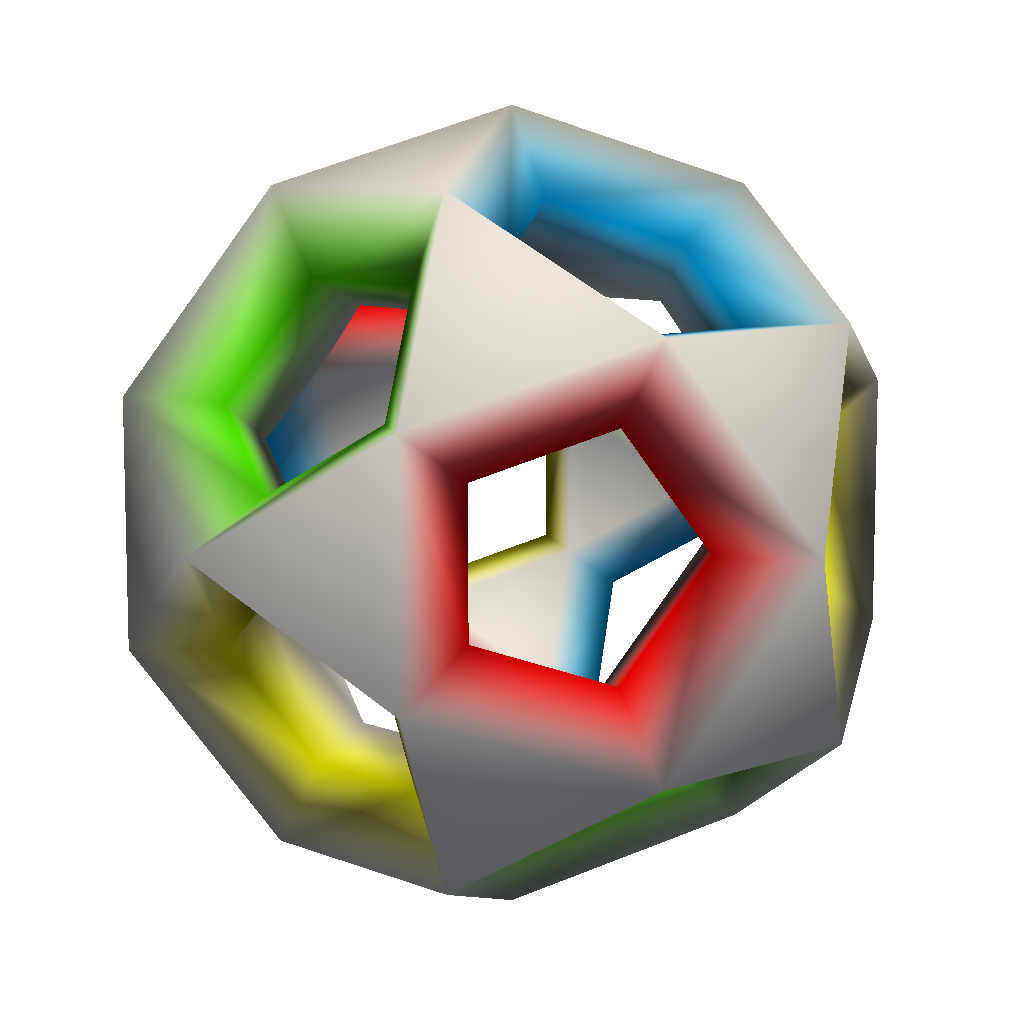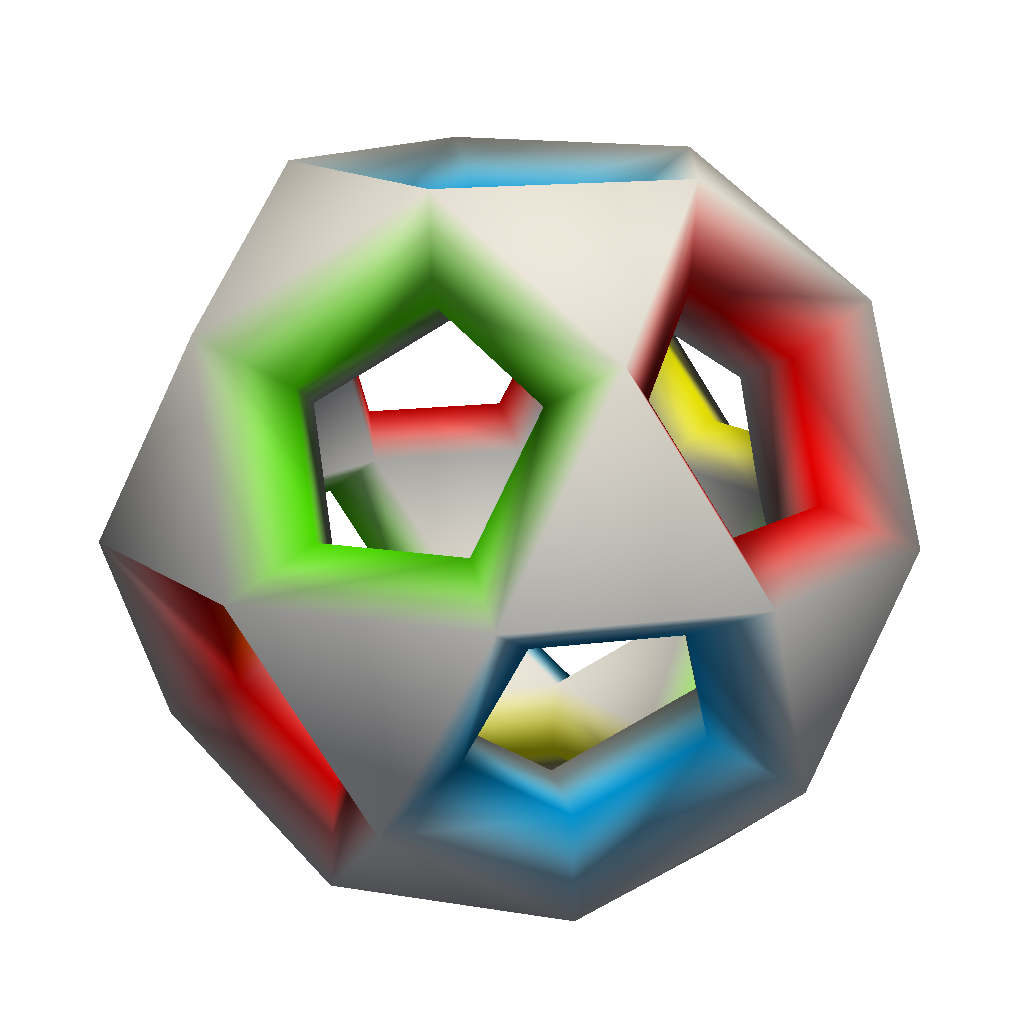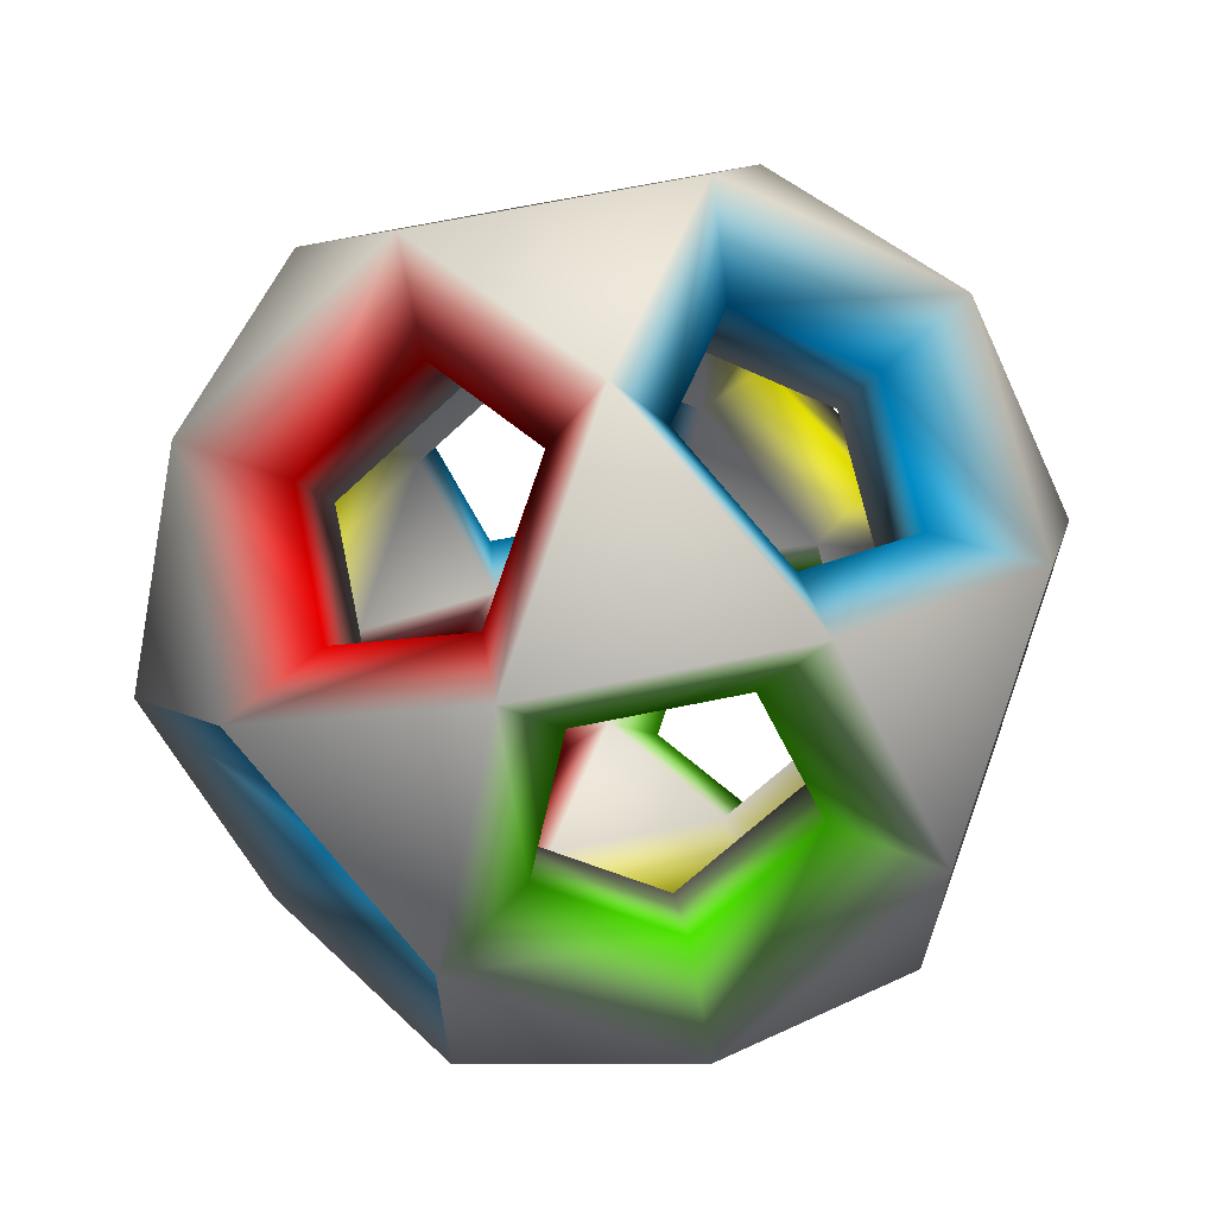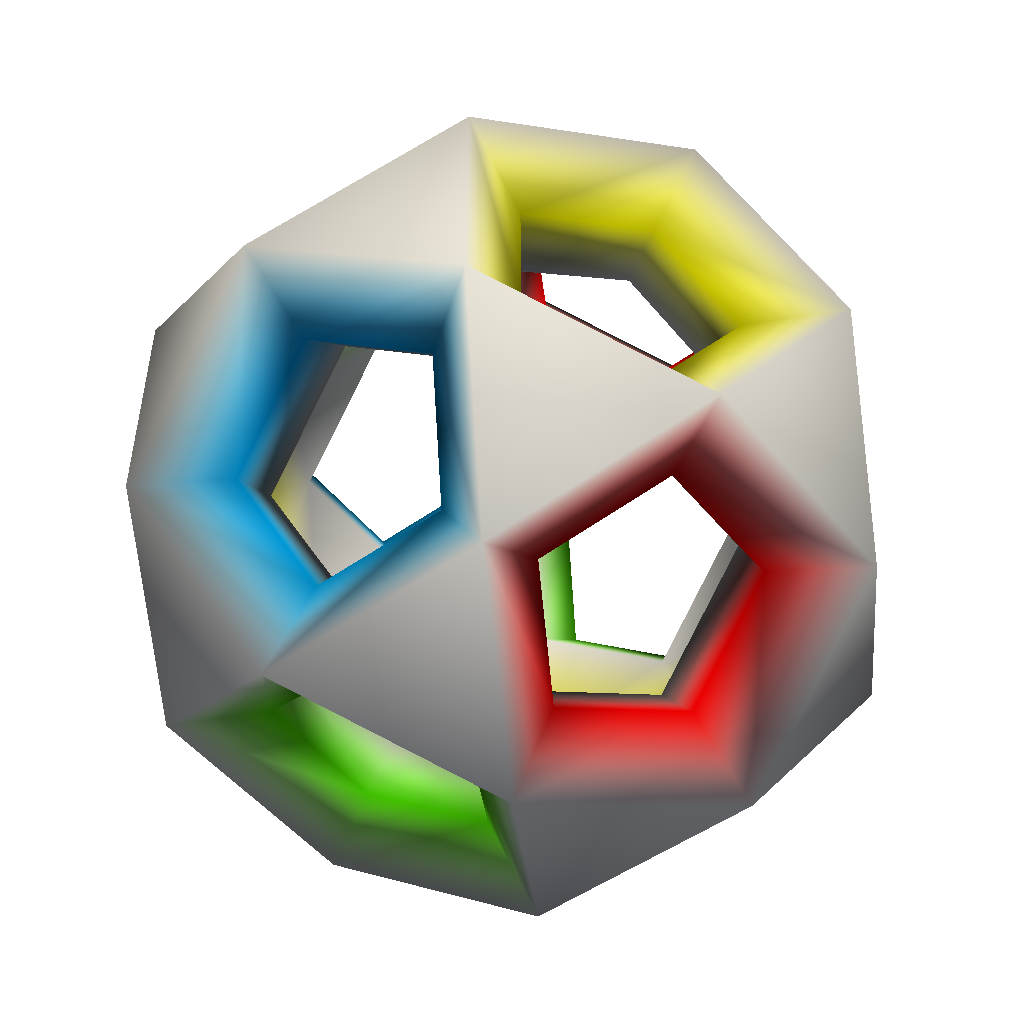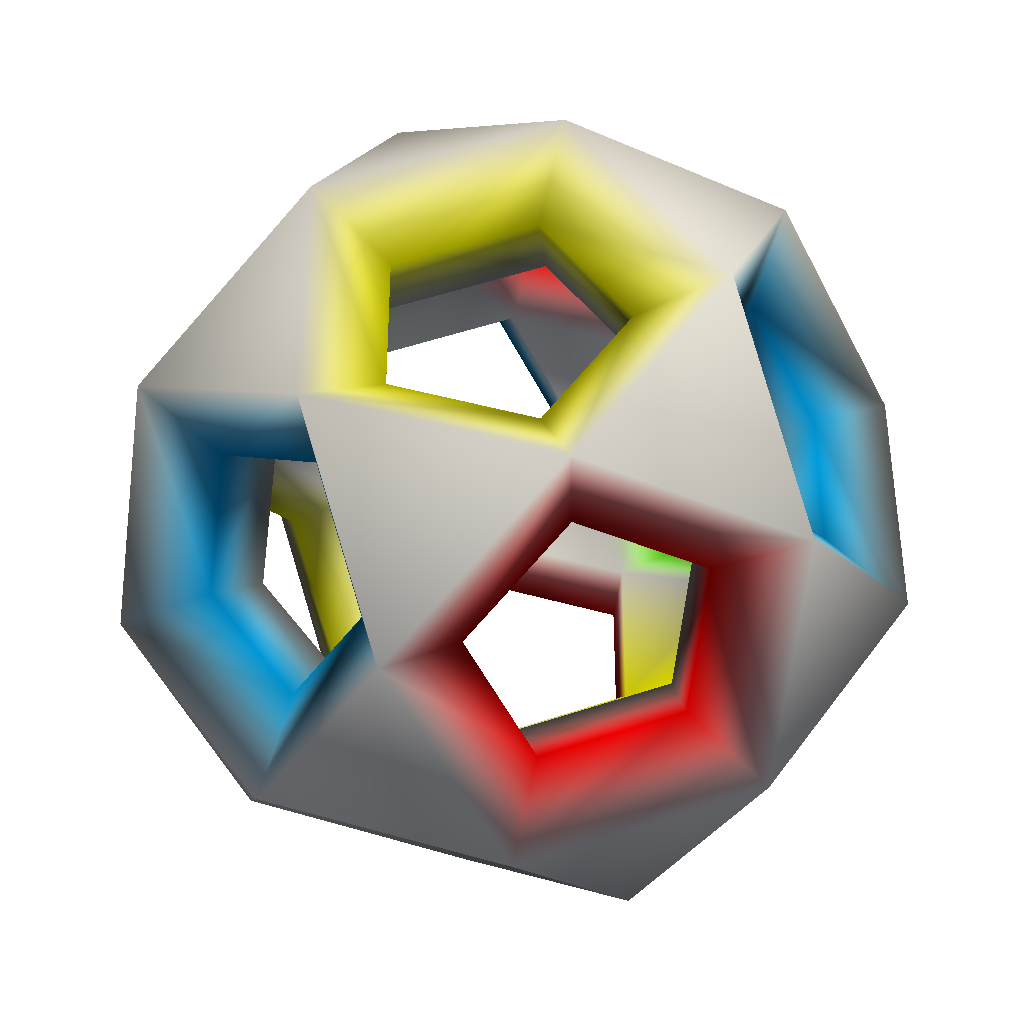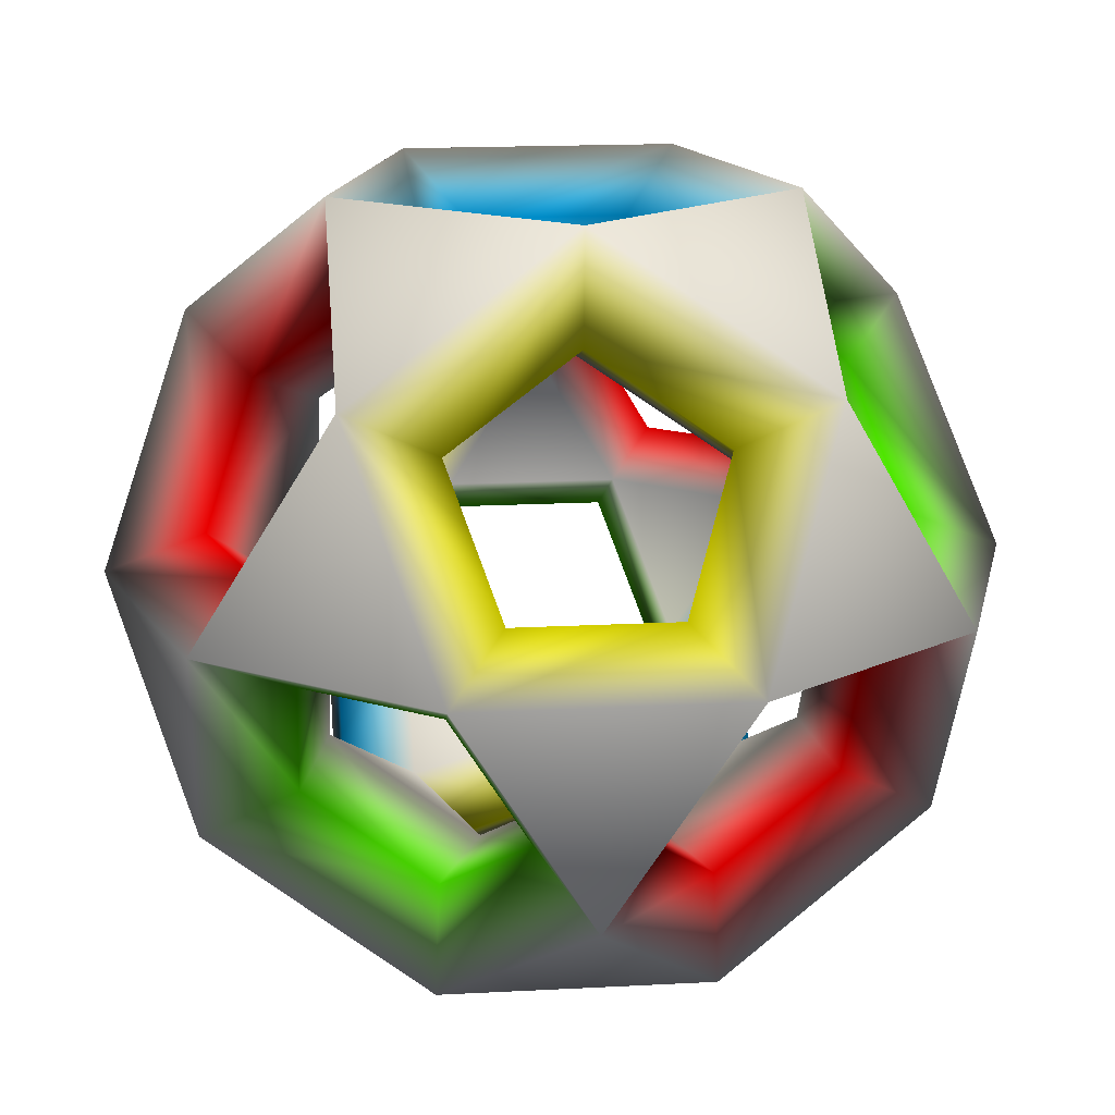
<metadata>
{"format":"obj","ext":"obj","renderer":"f3d","projection":"perspective","resolution":1024,"background":"white","views":[{"elev":8.7,"azim":-75.2,"up":"+Z"},{"elev":14.7,"azim":-34.0,"up":"+Y"},{"elev":65.8,"azim":-133.5,"up":"+Z"},{"elev":-50.5,"azim":96.1,"up":"+Z"},{"elev":-37.1,"azim":119.1,"up":"+Z"},{"elev":17.7,"azim":-131.9,"up":"+Y"}]}
</metadata>
<code>
v 0.5456 0.8828 0 1 1 1
v 0.1686 0.8828 -0.5189 1 1 1
v -0.4414 0.8828 -0.3207 1 1 1
v -0.4414 0.8828 0.3207 1 1 1
v 0.1686 0.8828 0.5189 1 1 1
v 0.7142 0.5456 -0.5189 1 1 1
v 0.987 0 -0.3207 1 1 1
v 0.987 0 0.3207 1 1 1
v 0.7142 0.5456 0.5189 1 1 1
v 0.61 0 0.8396 1 1 1
v 0 0 1.038 1 1 1
v -0.2728 0.5456 0.8396 1 1 1
v -0.61 0 0.8396 1 1 1
v -0.987 0 0.3207 1 1 1
v -0.8828 0.5456 0 1 1 1
v -0.987 0 -0.3207 1 1 0
v -0.61 0 -0.8396 1 1 1
v -0.2728 0.5456 -0.8396 1 1 1
v 0 0 -1.038 1 1 1
v 0.61 0 -0.8396 1 1 1
v -0.7142 -0.5456 0.5189 1 1 1
v -0.5456 -0.8828 0 1 1 1
v -0.7142 -0.5456 -0.5189 1 1 1
v -0.1686 -0.8828 -0.5189 1 1 1
v 0.2728 -0.5456 -0.8396 1 1 1
v 0.4414 -0.8828 -0.3207 1 1 1
v 0.8828 -0.5456 0 1 1 1
v 0.4414 -0.8828 0.3207 1 1 1
v 0.2728 -0.5456 0.8396 0.9725 1 0.9569
v -0.1686 -0.8828 0.5189 1 1 1
v 0.1531 1.166 0.4713 0 0.6667 1
v -0.4009 1.166 0.2913 0 0.6667 1
v -0.4009 1.166 -0.2913 0 0.6667 1
v 0.1531 1.166 -0.4713 0 0.6667 1
v 0.4956 1.166 0 0 0.6667 1
v 0.9747 0.6586 -0.4713 1 1 0
v 1.222 0.163 -0.2913 1 1 0
v 1.222 0.163 0.2913 1 1 0
v 0.9747 0.6586 0.4713 1 1 0
v 0.8215 0.9648 0 1 1 0
v 0.7494 0.6586 0.7813 1 0 0
v 0.6548 0.163 1.073 1 0 0
v 0.1007 0.163 1.253 1 0 0
v -0.1471 0.6586 1.073 1 0 0
v 0.2539 0.9648 0.7813 1 0 0
v -0.5115 0.6586 0.9542 0.3333 1 0
v -0.8178 0.163 0.9542 0.3333 1 0
v -1.16 0.163 0.4829 0.3333 1 0
v -1.066 0.6586 0.1916 0.3333 1 0
v -0.6646 0.9648 0.4829 0.3333 1 0
v -1.066 0.6586 -0.1916 1 1 0
v -1.16 0.163 -0.4829 1 1 0
v -0.8178 0.163 -0.9542 1 1 0
v -0.5115 0.6586 -0.9542 1 1 0
v -0.6646 0.9648 -0.4829 1 1 0
v -0.1471 0.6586 -1.073 1 0 0
v 0.1007 0.163 -1.253 1 0 0
v 0.6548 0.163 -1.073 1 0 0
v 0.7494 0.6586 -0.7813 1 0 0
v 0.2539 0.9648 -0.7813 1 0 0
v -0.9747 -0.6586 0.4713 1 0 0
v -0.8215 -0.9648 0 1 0 0
v -0.9747 -0.6586 -0.4713 1 0 0
v -1.222 -0.163 -0.2913 1 0 0
v -1.222 -0.163 0.2913 1 0 0
v -0.7494 -0.6586 -0.7813 0.3333 1 0
v -0.2539 -0.9648 -0.7813 0.3333 1 0
v 0.1471 -0.6586 -1.073 0.3333 1 0
v -0.1007 -0.163 -1.253 0.3333 1 0
v -0.6548 -0.163 -1.073 0.3333 1 0
v 0.8178 -0.163 -0.9542 0 0.6667 1
v 0.5115 -0.6586 -0.9542 0 0.6667 1
v 0.6646 -0.9648 -0.4829 0 0.6667 1
v 1.066 -0.6586 -0.1916 0 0.6667 1
v 1.16 -0.163 -0.4829 0 0.6667 1
v 1.066 -0.6586 0.1916 0.3333 1 0
v 0.6646 -0.9648 0.4829 0.3333 1 0
v 0.5115 -0.6586 0.9542 0.3333 1 0
v 0.8178 -0.163 0.9542 0.3333 1 0
v 1.16 -0.163 0.4829 0.3333 1 0
v 0.1471 -0.6586 1.073 0 0.6667 1
v -0.2539 -0.9648 0.7813 0 0.6667 1
v -0.7494 -0.6586 0.7813 0 0.6667 1
v -0.6548 -0.163 1.073 0 0.6667 1
v -0.1007 -0.163 1.253 0 0.6667 1
v -0.1531 -1.166 0.4713 1 1 0
v 0.4009 -1.166 0.2913 1 1 0
v 0.4009 -1.166 -0.2913 1 1 0
v -0.1531 -1.166 -0.4713 1 1 0
v -0.4956 -1.166 0 1 1 0
v 0.8507 1.376 0 1 1 1
v 0.2629 1.376 -0.809 1 1 1
v -0.6882 1.376 -0.5 1 1 1
v -0.6882 1.376 0.5 1 1 1
v 0.2629 1.376 0.809 1 1 1
v 1.114 0.8507 -0.809 1 1 1
v 1.539 0 -0.5 1 1 1
v 1.539 0 0.5 1 1 1
v 1.114 0.8507 0.809 1 1 1
v 0.9511 0 1.309 1 1 1
v 0 0 1.618 1 1 1
v -0.4253 0.8507 1.309 1 1 1
v -0.9511 0 1.309 1 1 1
v -1.539 0 0.5 1 1 1
v -1.376 0.8507 0 1 1 1
v -1.539 0 -0.5 1 1 1
v -0.9511 0 -1.309 1 1 1
v -0.4253 0.8507 -1.309 1 1 1
v 0 0 -1.618 1 1 1
v 0.9511 0 -1.309 1 1 1
v -1.114 -0.8507 0.809 1 1 1
v -0.8507 -1.376 0 1 1 1
v -1.114 -0.8507 -0.809 1 1 1
v -0.2629 -1.376 -0.809 1 1 1
v 0.4253 -0.8507 -1.309 1 1 1
v 0.6882 -1.376 -0.5 1 1 1
v 1.376 -0.8507 0 1 1 1
v 0.6882 -1.376 0.5 1 1 1
v 0.4253 -0.8507 1.309 1 1 1
v -0.2629 -1.376 0.809 1 1 1
f 1 9 5
f 1 34 2
f 1 39 9
f 2 6 1
f 2 33 3
f 2 59 6
f 3 18 2
f 3 32 4
f 3 54 18
f 4 15 3
f 4 31 5
f 4 49 15
f 5 12 4
f 5 35 1
f 5 44 12
f 6 20 7
f 6 40 1
f 6 58 20
f 7 27 8
f 7 36 6
f 7 74 27
f 8 10 9
f 8 37 7
f 8 79 10
f 9 38 8
f 9 45 5
f 10 29 11
f 10 41 9
f 10 78 29
f 11 13 12
f 11 42 10
f 11 84 13
f 12 43 11
f 12 50 4
f 13 21 14
f 13 46 12
f 13 83 21
f 14 16 15
f 14 47 13
f 14 64 16
f 15 48 14
f 15 55 3
f 16 23 17
f 16 51 15
f 16 63 23
f 17 19 18
f 17 52 16
f 17 69 19
f 18 53 17
f 18 60 2
f 19 25 20
f 19 56 18
f 19 68 25
f 20 57 19
f 20 75 7
f 21 30 22
f 21 65 14
f 21 82 30
f 22 24 23
f 22 61 21
f 22 89 24
f 23 62 22
f 23 70 17
f 24 26 25
f 24 66 23
f 24 88 26
f 25 67 24
f 25 71 20
f 26 28 27
f 26 72 25
f 26 87 28
f 27 73 26
f 27 80 8
f 28 30 29
f 28 76 27
f 28 86 30
f 29 77 28
f 29 85 11
f 30 81 29
f 30 90 22
f 31 35 5
f 31 94 95
f 31 95 35
f 32 31 4
f 32 93 94
f 32 94 31
f 33 32 3
f 33 92 93
f 33 93 32
f 34 33 2
f 34 91 92
f 34 92 33
f 35 34 1
f 35 91 34
f 35 95 91
f 36 40 6
f 36 96 40
f 36 97 96
f 37 36 7
f 37 97 36
f 37 98 97
f 38 37 8
f 38 98 37
f 38 99 98
f 39 38 9
f 39 91 99
f 39 99 38
f 40 39 1
f 40 91 39
f 40 96 91
f 41 45 9
f 41 99 45
f 41 100 99
f 42 41 10
f 42 100 41
f 42 101 100
f 43 42 11
f 43 101 42
f 43 102 101
f 44 43 12
f 44 95 102
f 44 102 43
f 45 44 5
f 45 95 44
f 45 99 95
f 46 50 12
f 46 102 50
f 46 103 102
f 47 46 13
f 47 103 46
f 47 104 103
f 48 47 14
f 48 104 47
f 48 105 104
f 49 48 15
f 49 94 105
f 49 105 48
f 50 49 4
f 50 94 49
f 50 102 94
f 51 55 15
f 51 105 55
f 51 106 105
f 52 51 16
f 52 106 51
f 52 107 106
f 53 52 17
f 53 107 52
f 53 108 107
f 54 53 18
f 54 93 108
f 54 108 53
f 55 54 3
f 55 93 54
f 55 105 93
f 56 60 18
f 56 108 60
f 56 109 108
f 57 56 19
f 57 109 56
f 57 110 109
f 58 57 20
f 58 96 110
f 58 110 57
f 59 58 6
f 59 92 96
f 59 96 58
f 60 59 2
f 60 92 59
f 60 108 92
f 61 65 21
f 61 111 65
f 61 112 111
f 62 61 22
f 62 112 61
f 62 113 112
f 63 62 23
f 63 106 113
f 63 113 62
f 64 63 16
f 64 104 106
f 64 106 63
f 65 64 14
f 65 104 64
f 65 111 104
f 66 70 23
f 66 113 70
f 66 114 113
f 67 66 24
f 67 114 66
f 67 115 114
f 68 67 25
f 68 109 115
f 68 115 67
f 69 68 19
f 69 107 109
f 69 109 68
f 70 69 17
f 70 107 69
f 70 113 107
f 71 75 20
f 71 110 75
f 71 115 110
f 72 71 25
f 72 115 71
f 72 116 115
f 73 72 26
f 73 116 72
f 73 117 116
f 74 73 27
f 74 97 117
f 74 117 73
f 75 74 7
f 75 97 74
f 75 110 97
f 76 80 27
f 76 117 80
f 76 118 117
f 77 76 28
f 77 118 76
f 77 119 118
f 78 77 29
f 78 100 119
f 78 119 77
f 79 78 10
f 79 98 100
f 79 100 78
f 80 79 8
f 80 98 79
f 80 117 98
f 81 85 29
f 81 119 85
f 81 120 119
f 82 81 30
f 82 111 120
f 82 120 81
f 83 82 21
f 83 103 111
f 83 111 82
f 84 83 13
f 84 101 103
f 84 103 83
f 85 84 11
f 85 101 84
f 85 119 101
f 86 90 30
f 86 118 120
f 86 120 90
f 87 86 28
f 87 116 118
f 87 118 86
f 88 87 26
f 88 114 116
f 88 116 87
f 89 88 24
f 89 112 114
f 89 114 88
f 90 89 22
f 90 112 89
f 90 120 112
f 91 96 92
f 92 108 93
f 93 105 94
f 94 102 95
f 95 99 91
f 97 110 96
f 98 117 97
f 99 100 98
f 101 119 100
f 102 103 101
f 104 111 103
f 105 106 104
f 107 113 106
f 108 109 107
f 110 115 109
f 112 120 111
f 113 114 112
f 115 116 114
f 117 118 116
f 119 120 118

</code>
